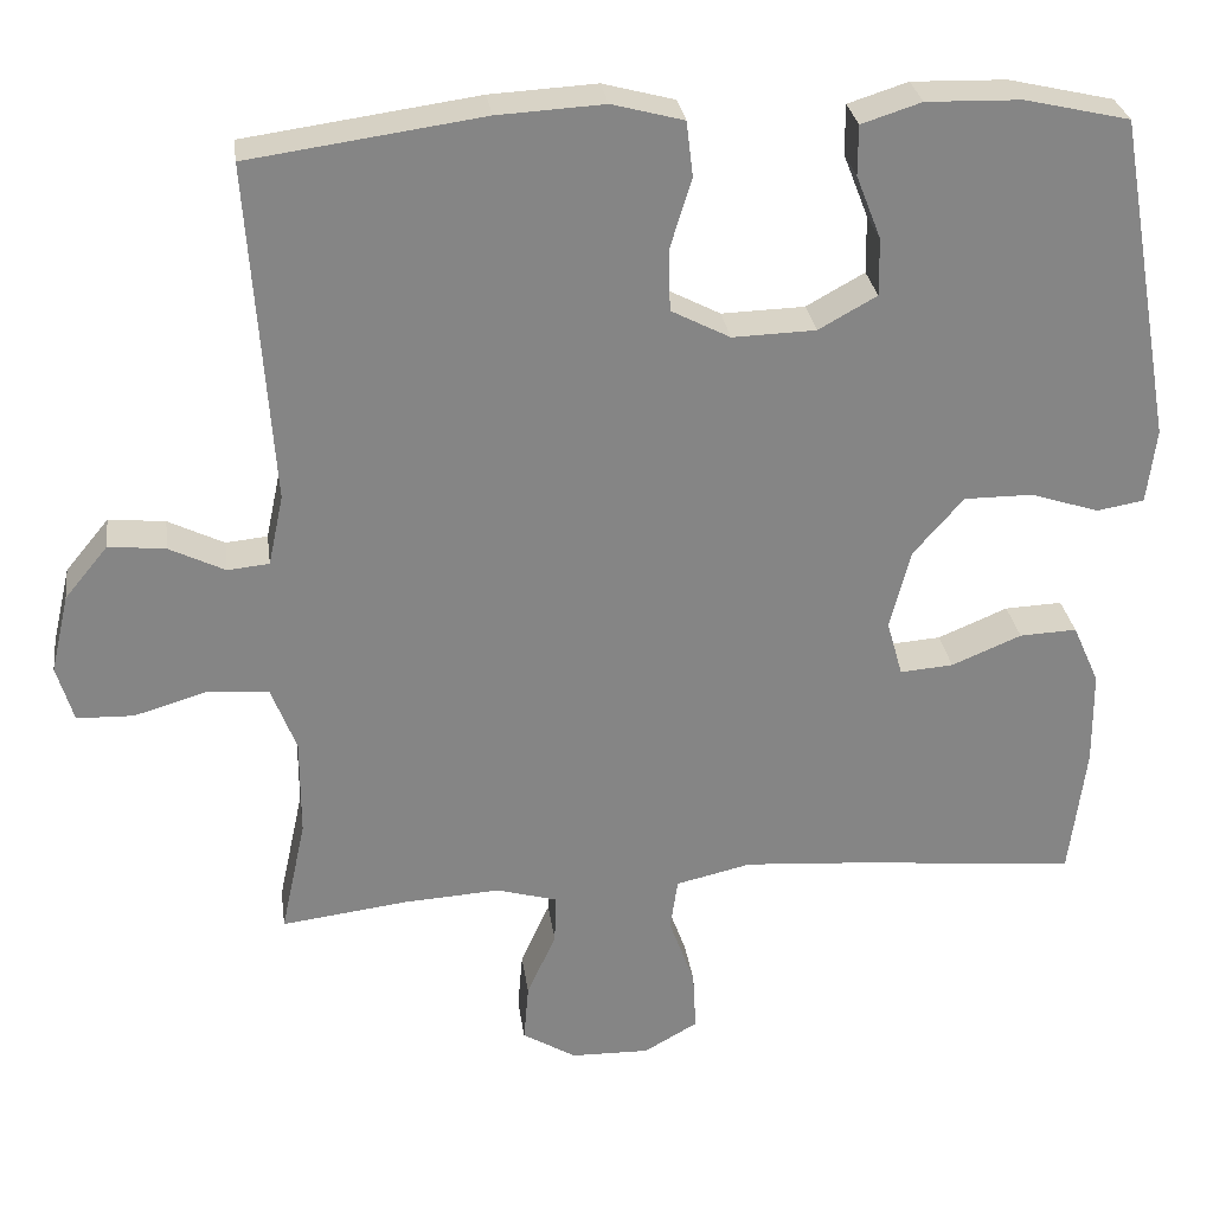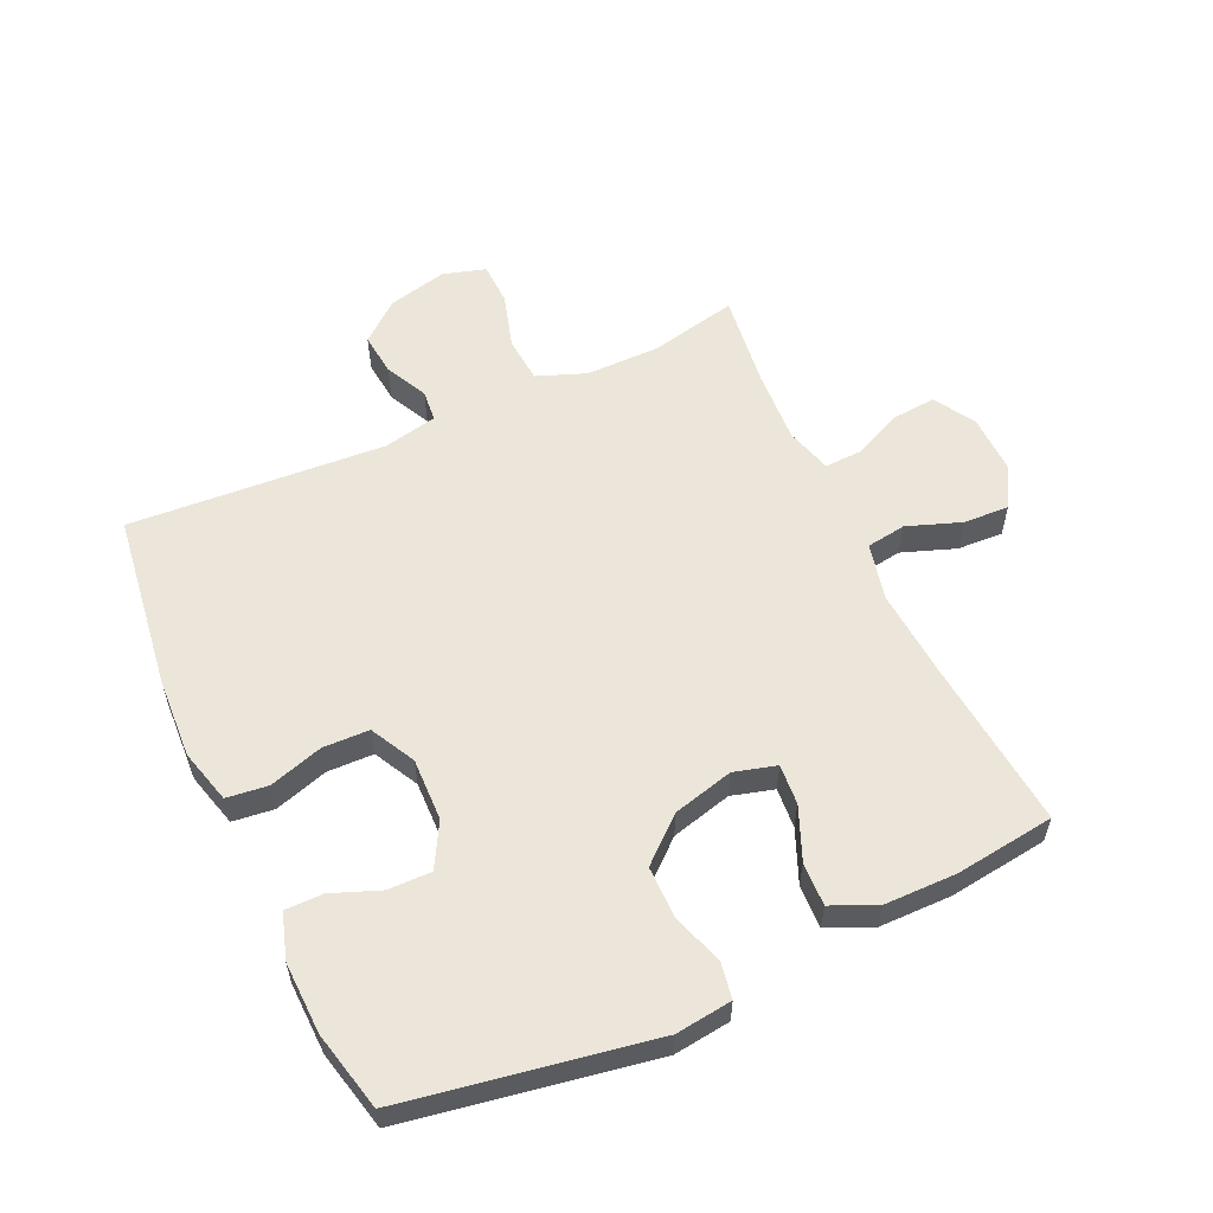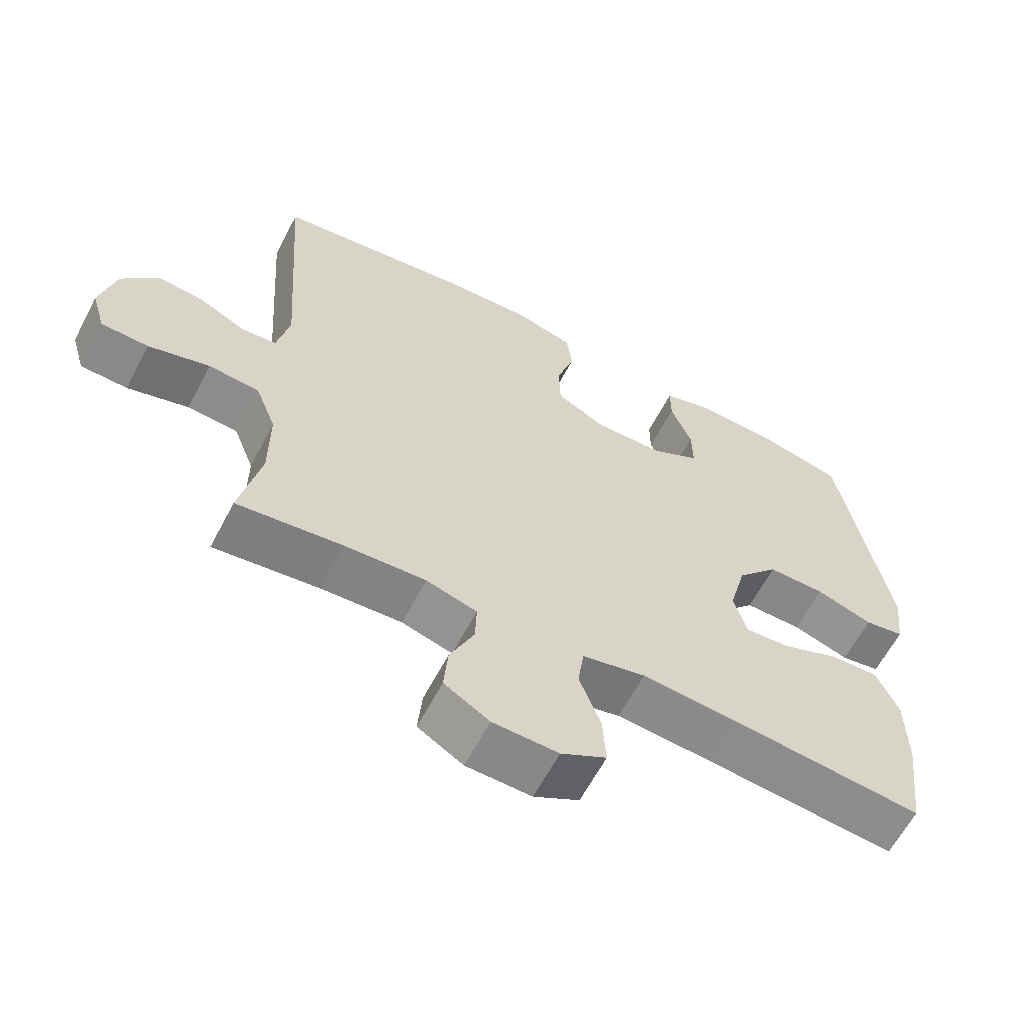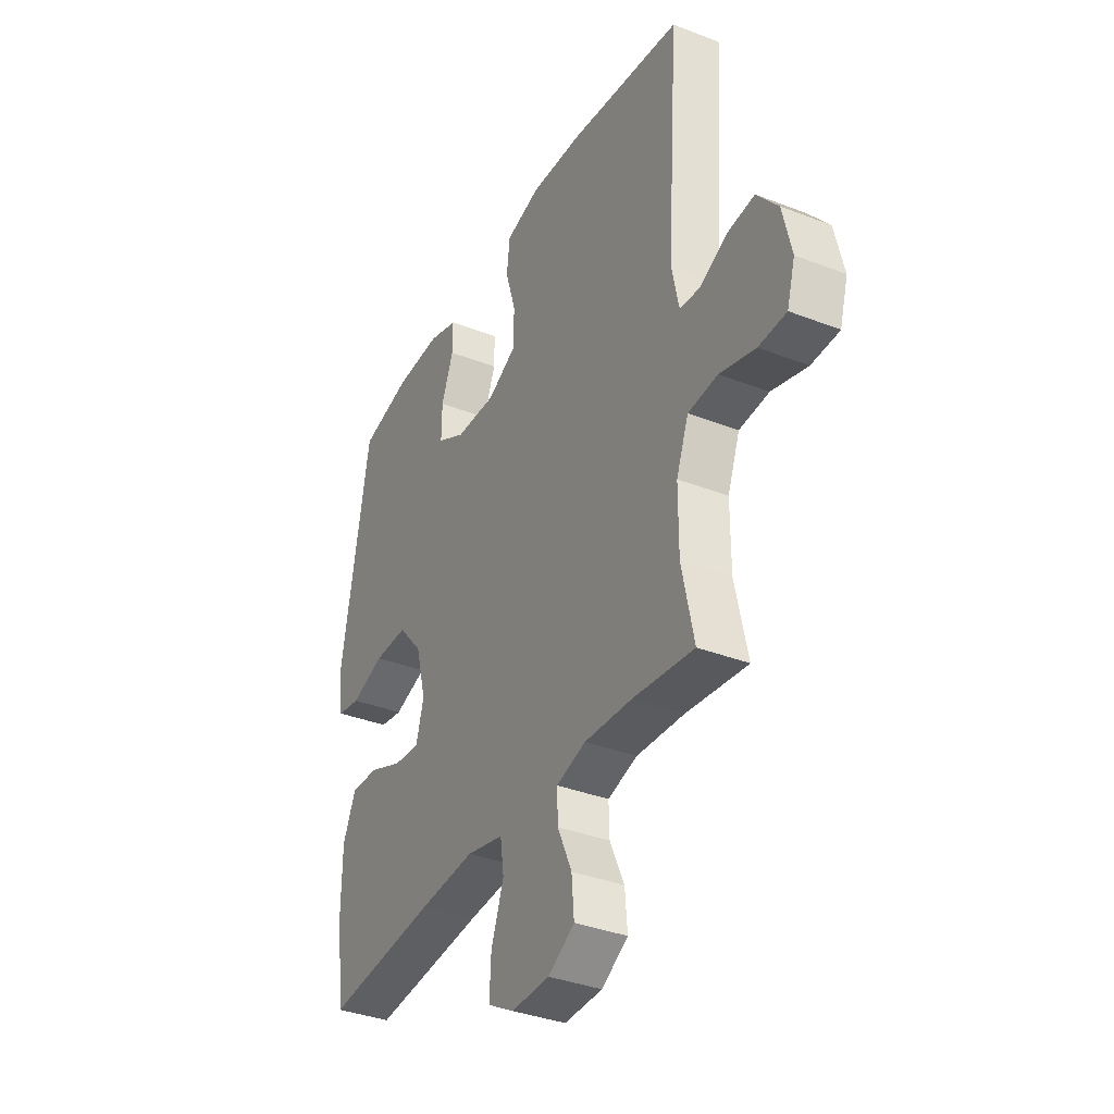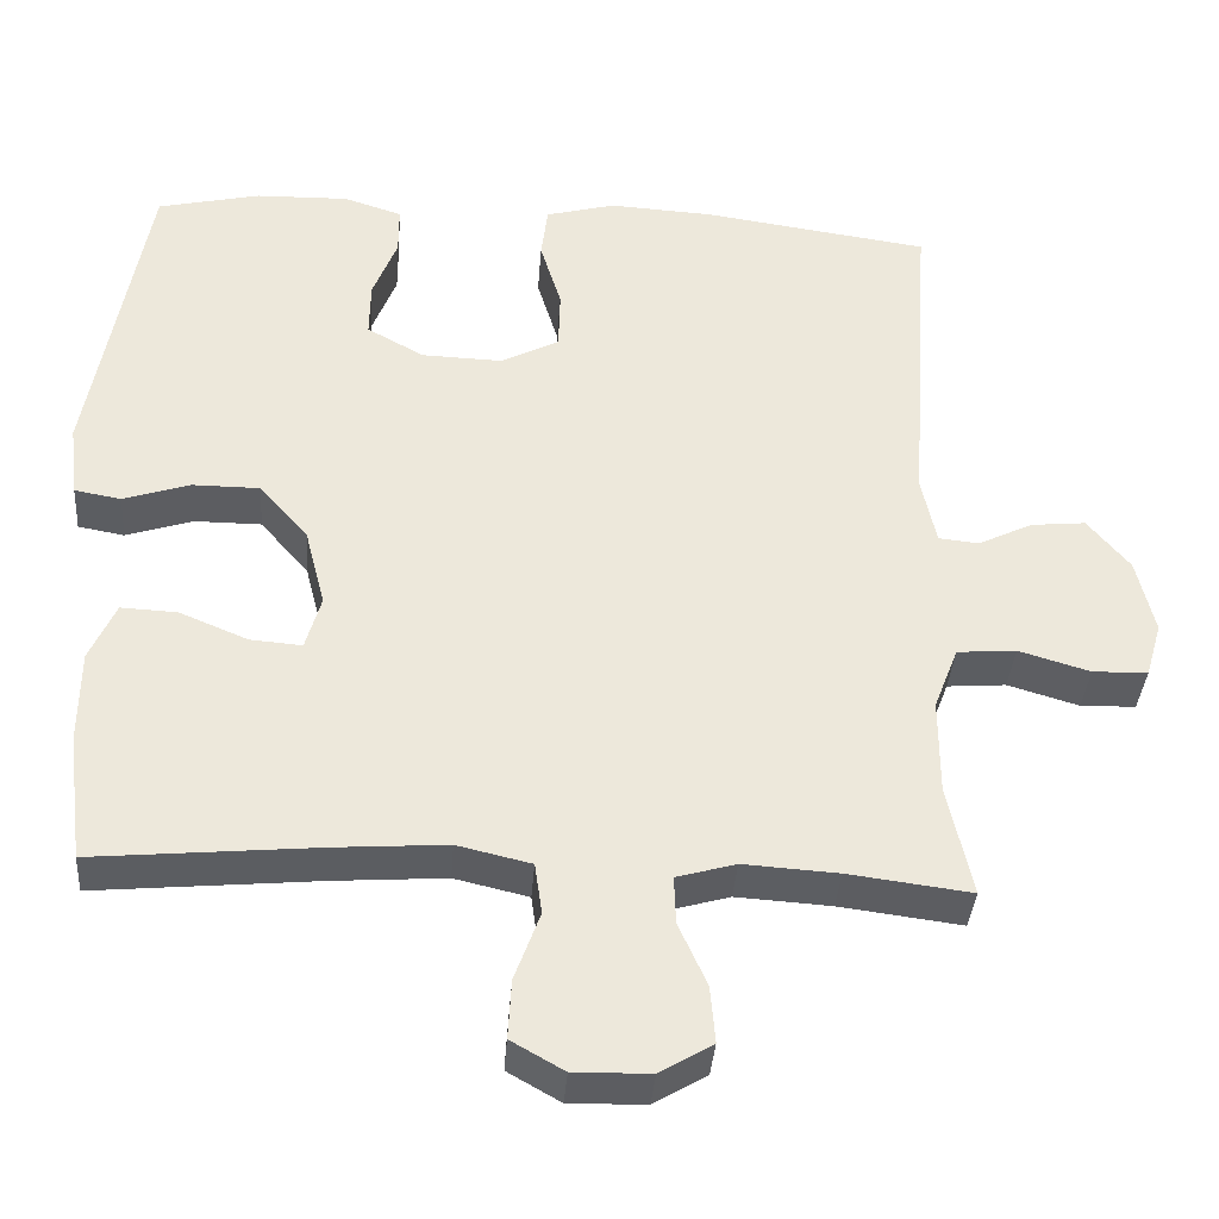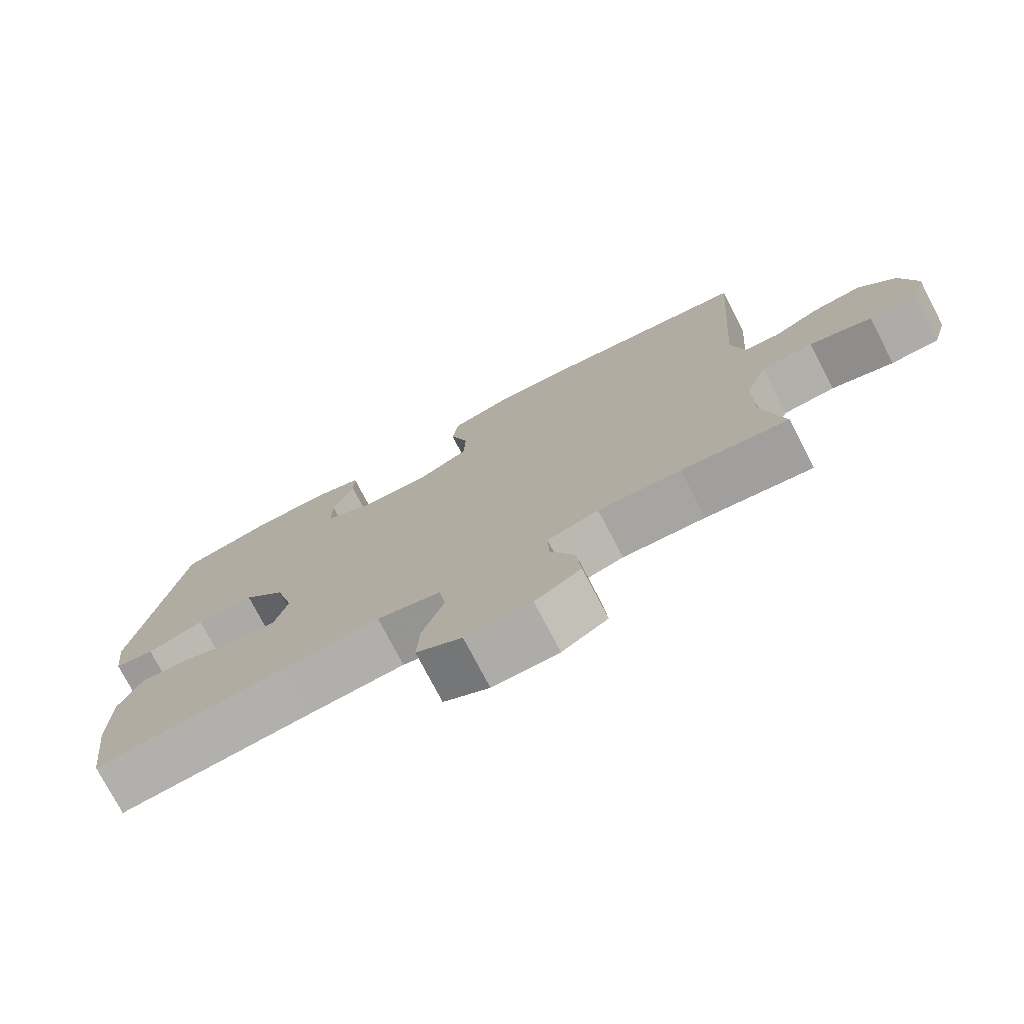
<metadata>
{"format":"obj","ext":"obj","renderer":"f3d","projection":"perspective","resolution":1024,"background":"white","views":[{"elev":28.7,"azim":-7.8,"up":"+Z"},{"elev":57.4,"azim":65.2,"up":"+Y"},{"elev":-62.5,"azim":-27.7,"up":"+Z"},{"elev":-36.0,"azim":-117.0,"up":"+Z"},{"elev":-37.2,"azim":175.7,"up":"+Z"},{"elev":-75.9,"azim":-152.5,"up":"+Z"}]}
</metadata>
<code>
v 0.5 0.07 0.5
v 0.569 0.07 0.108
v 0.558 0.07 0.018
v 0.501 0.07 0.008
v 0.419 0.07 0.035
v 0.336 0.07 0.035
v 0.276 0.07 -0.034
v 0.251 0.07 -0.131
v 0.27 0.07 -0.198
v 0.334 0.07 -0.193
v 0.418 0.07 -0.158
v 0.487 0.07 -0.155
v 0.519 0.07 -0.227
v 0.52 0.07 -0.342
v 0.5 0.07 -0.5
v 0.225 0.07 -0.474
v 0.087 0.07 -0.464
v -0.004 0.07 -0.485
v -0.013 0.07 -0.548
v 0.018 0.07 -0.633
v 0.022 0.07 -0.706
v -0.043 0.07 -0.743
v -0.137 0.07 -0.741
v -0.202 0.07 -0.702
v -0.196 0.07 -0.632
v -0.161 0.07 -0.554
v -0.159 0.07 -0.495
v -0.232 0.07 -0.474
v -0.349 0.07 -0.481
v -0.5 0.07 -0.5
v -0.47 0.07 -0.361
v -0.47 0.07 -0.243
v -0.5 0.07 -0.165
v -0.573 0.07 -0.159
v -0.661 0.07 -0.185
v -0.729 0.07 -0.183
v -0.749 0.07 -0.115
v -0.727 0.07 -0.021
v -0.675 0.07 0.042
v -0.607 0.07 0.035
v -0.54 0.07 0.002
v -0.49 0.07 0.007
v -0.472 0.07 0.092
v -0.5 0.07 0.5
v -0.22 0.07 0.539
v -0.092 0.07 0.546
v -0.006 0.07 0.523
v 0.002 0.07 0.457
v -0.024 0.07 0.372
v -0.022 0.07 0.298
v 0.049 0.07 0.261
v 0.149 0.07 0.264
v 0.219 0.07 0.303
v 0.218 0.07 0.372
v 0.188 0.07 0.449
v 0.188 0.07 0.509
v 0.26 0.07 0.532
v 0.374 0.07 0.529
v 0.5 0 0.5
v 0.569 0 0.108
v 0.558 0 0.018
v 0.501 0 0.008
v 0.419 0 0.035
v 0.336 0 0.035
v 0.276 0 -0.034
v 0.251 0 -0.131
v 0.27 0 -0.198
v 0.334 0 -0.193
v 0.418 0 -0.158
v 0.487 0 -0.155
v 0.519 0 -0.227
v 0.52 0 -0.342
v 0.5 0 -0.5
v 0.225 0 -0.474
v 0.087 0 -0.464
v -0.004 0 -0.485
v -0.013 0 -0.548
v 0.018 0 -0.633
v 0.022 0 -0.706
v -0.043 0 -0.743
v -0.137 0 -0.741
v -0.202 0 -0.702
v -0.196 0 -0.632
v -0.161 0 -0.554
v -0.159 0 -0.495
v -0.232 0 -0.474
v -0.349 0 -0.481
v -0.5 0 -0.5
v -0.47 0 -0.361
v -0.47 0 -0.243
v -0.5 0 -0.165
v -0.573 0 -0.159
v -0.661 0 -0.185
v -0.729 0 -0.183
v -0.749 0 -0.115
v -0.727 0 -0.021
v -0.675 0 0.042
v -0.607 0 0.035
v -0.54 0 0.002
v -0.49 0 0.007
v -0.472 0 0.092
v -0.5 0 0.5
v -0.22 0 0.539
v -0.092 0 0.546
v -0.006 0 0.523
v 0.002 0 0.457
v -0.024 0 0.372
v -0.022 0 0.298
v 0.049 0 0.261
v 0.149 0 0.264
v 0.219 0 0.303
v 0.218 0 0.372
v 0.188 0 0.449
v 0.188 0 0.509
v 0.26 0 0.532
v 0.374 0 0.529
f 54 55 56 57
f 53 54 57 58
f 46 47 48 49
f 46 49 50
f 43 44 45 46
f 42 43 46 50
f 38 39 40 41
f 38 41 42
f 37 38 42
f 34 35 36 37
f 33 34 37 42
f 32 33 42 50
f 29 30 31
f 28 29 31 32
f 27 28 32 50
f 23 24 25 26
f 19 20 21 22
f 18 19 22 23
f 13 14 15 16
f 13 16 17
f 10 11 12 13
f 9 10 13 17
f 8 9 17 18
f 2 3 4 5
f 2 5 6
f 53 58 1 2
f 52 53 2 6
f 51 52 6 7
f 18 23 26 27
f 18 27 50 51
f 7 8 18 51
f 115 114 113 112
f 116 115 112 111
f 107 106 105 104
f 108 107 104
f 104 103 102 101
f 108 104 101 100
f 99 98 97 96
f 100 99 96
f 100 96 95
f 95 94 93 92
f 100 95 92 91
f 108 100 91 90
f 89 88 87
f 90 89 87 86
f 108 90 86 85
f 84 83 82 81
f 80 79 78 77
f 81 80 77 76
f 74 73 72 71
f 75 74 71
f 71 70 69 68
f 75 71 68 67
f 76 75 67 66
f 63 62 61 60
f 64 63 60
f 60 59 116 111
f 64 60 111 110
f 65 64 110 109
f 85 84 81 76
f 109 108 85 76
f 109 76 66 65
f 1 59 60 2
f 2 60 61 3
f 3 61 62 4
f 4 62 63 5
f 5 63 64 6
f 6 64 65 7
f 7 65 66 8
f 8 66 67 9
f 9 67 68 10
f 10 68 69 11
f 11 69 70 12
f 12 70 71 13
f 13 71 72 14
f 14 72 73 15
f 15 73 74 16
f 16 74 75 17
f 17 75 76 18
f 18 76 77 19
f 19 77 78 20
f 20 78 79 21
f 21 79 80 22
f 22 80 81 23
f 23 81 82 24
f 24 82 83 25
f 25 83 84 26
f 26 84 85 27
f 27 85 86 28
f 28 86 87 29
f 29 87 88 30
f 30 88 89 31
f 31 89 90 32
f 32 90 91 33
f 33 91 92 34
f 34 92 93 35
f 35 93 94 36
f 36 94 95 37
f 37 95 96 38
f 38 96 97 39
f 39 97 98 40
f 40 98 99 41
f 41 99 100 42
f 42 100 101 43
f 43 101 102 44
f 44 102 103 45
f 45 103 104 46
f 46 104 105 47
f 47 105 106 48
f 48 106 107 49
f 49 107 108 50
f 50 108 109 51
f 51 109 110 52
f 52 110 111 53
f 53 111 112 54
f 54 112 113 55
f 55 113 114 56
f 56 114 115 57
f 57 115 116 58
f 58 116 59 1

</code>
